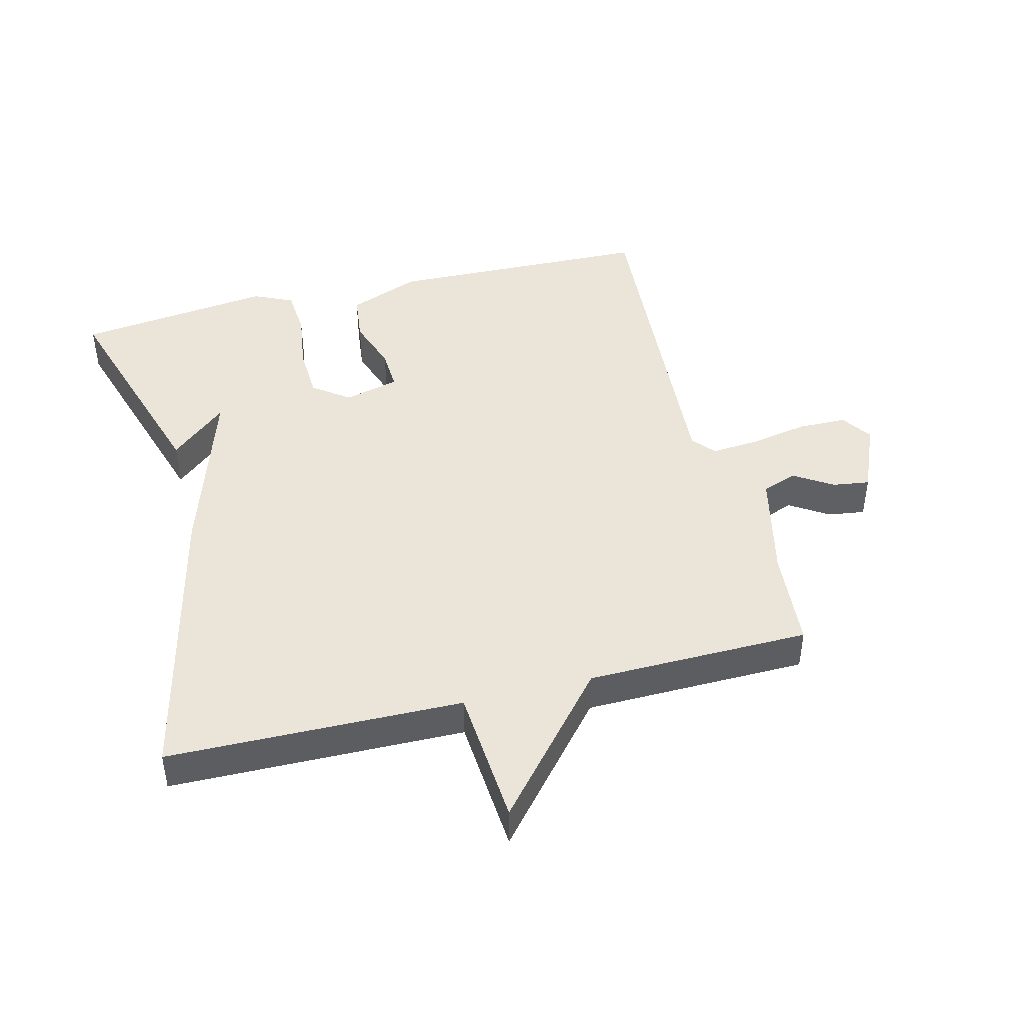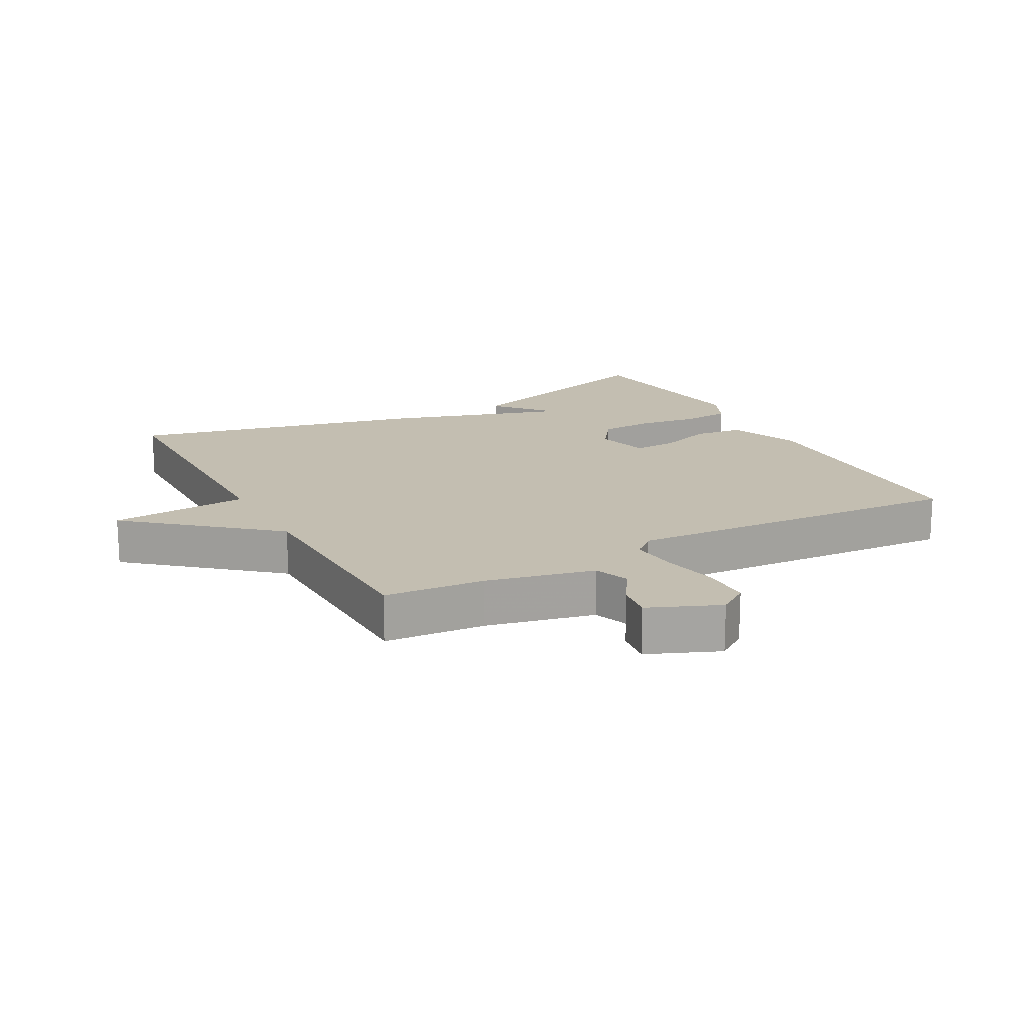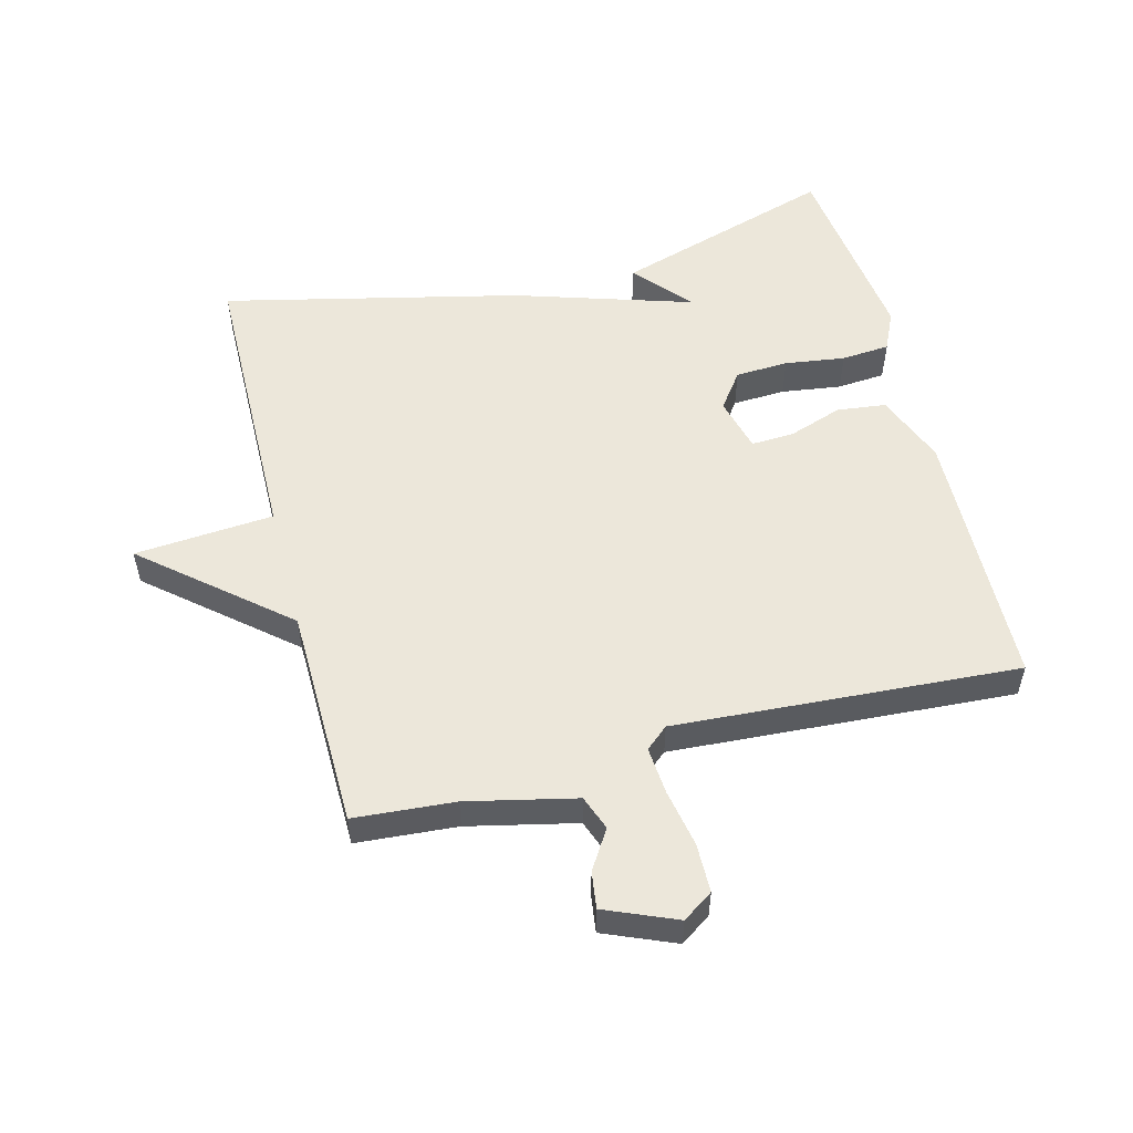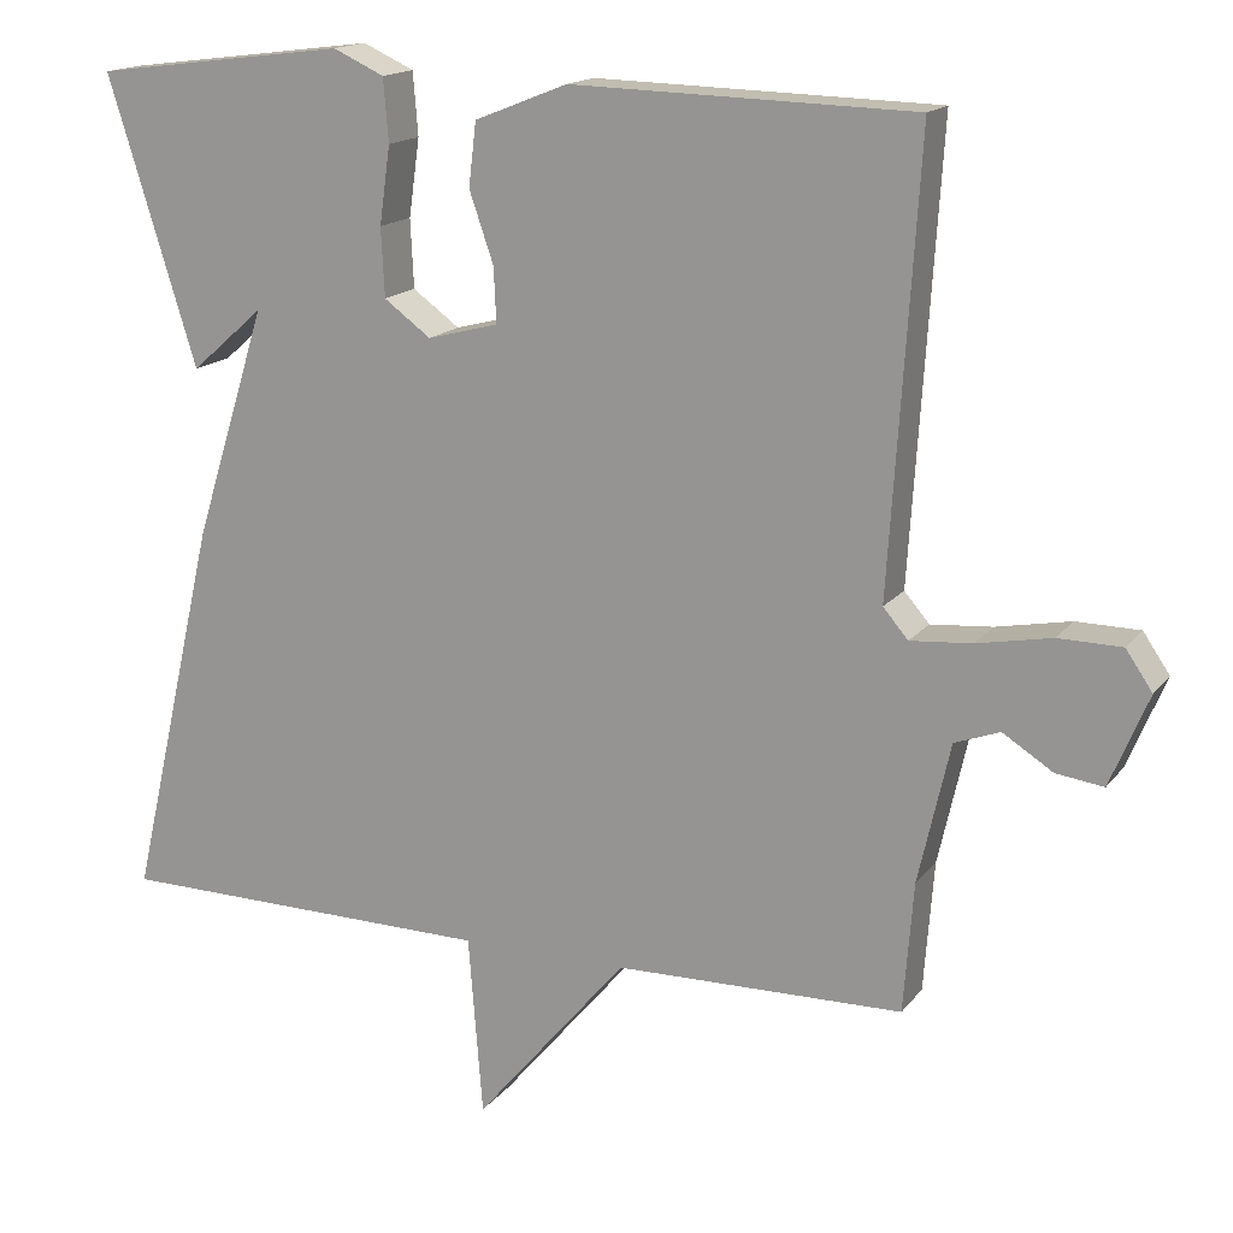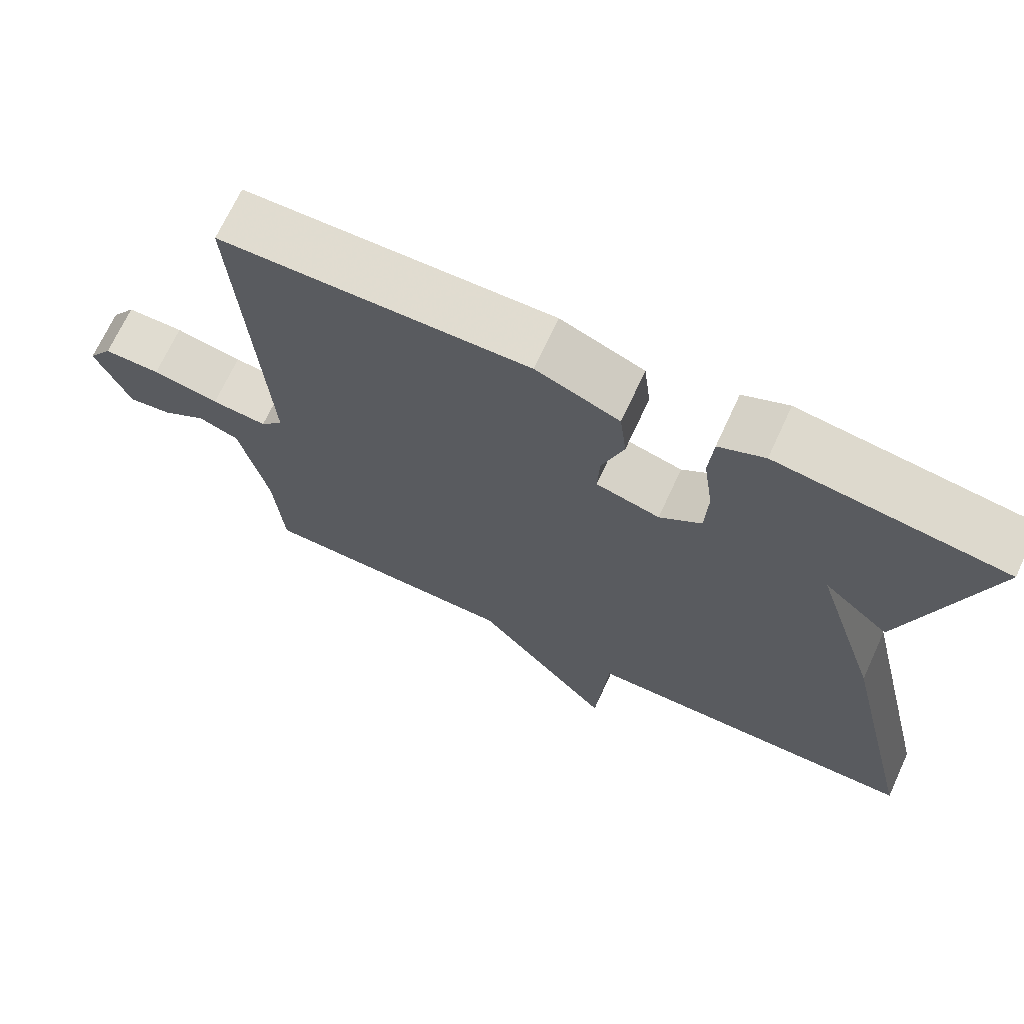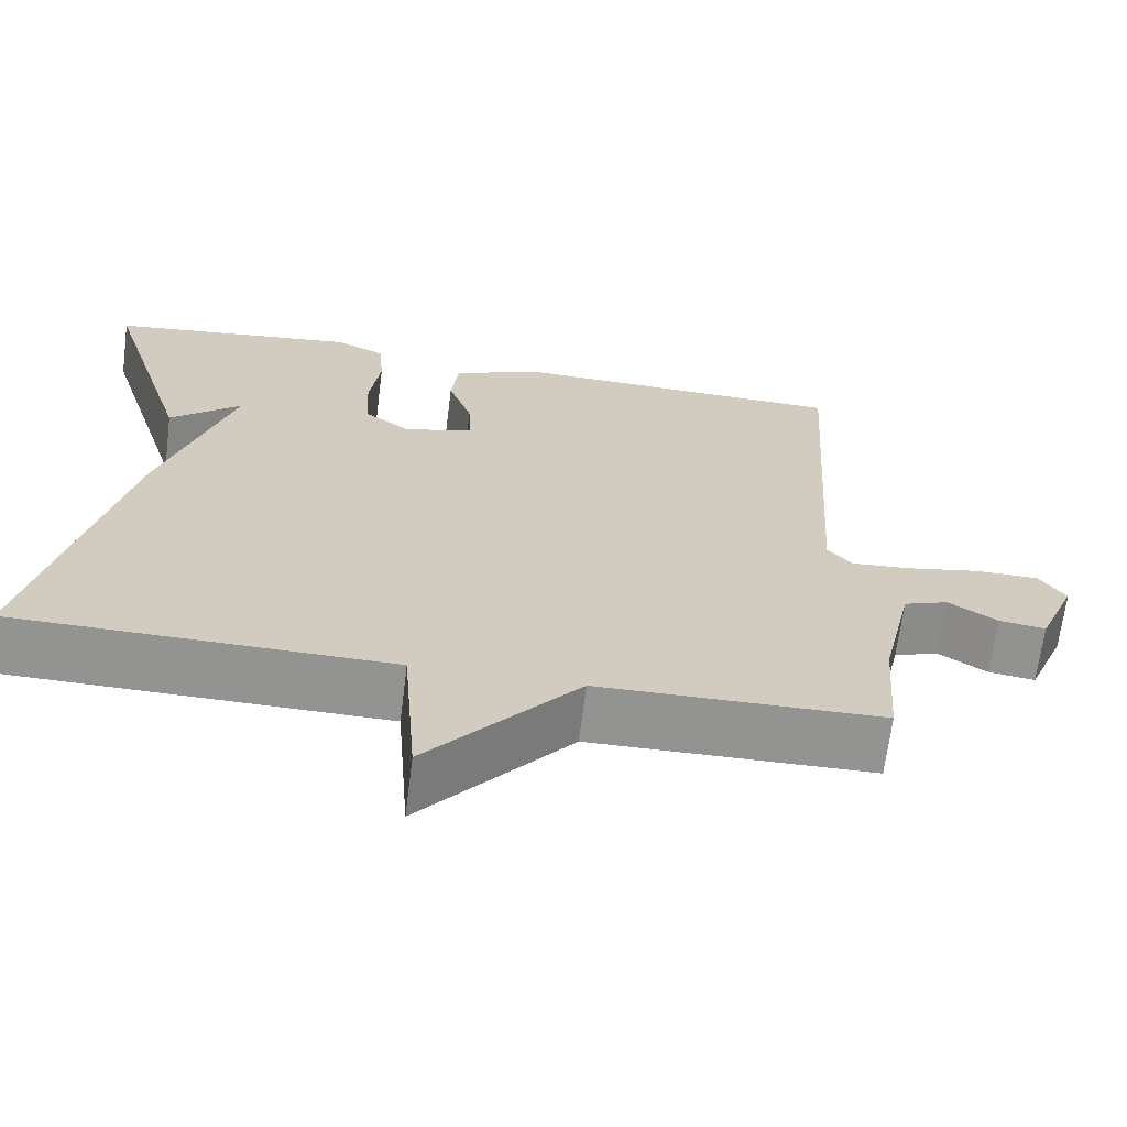
<metadata>
{"format":"obj","ext":"obj","renderer":"f3d","projection":"perspective","resolution":1024,"background":"white","views":[{"elev":44.7,"azim":166.0,"up":"+Y"},{"elev":17.2,"azim":-118.5,"up":"+Y"},{"elev":54.0,"azim":-104.5,"up":"+Y"},{"elev":16.0,"azim":-155.5,"up":"+Z"},{"elev":69.6,"azim":24.8,"up":"+Z"},{"elev":-66.6,"azim":172.8,"up":"+Z"}]}
</metadata>
<code>
v -0.5 0.07 -0.5
v -0.512 0.07 -0.344
v -0.55 0.07 -0.176
v -0.604 0.07 -0.156
v -0.664 0.07 -0.194
v -0.721 0.07 -0.202
v -0.767 0.07 -0.092
v -0.735 0.07 -0.045
v -0.659 0.07 -0.044
v -0.57 0.07 -0.061
v -0.496 0.07 -0.067
v -0.466 0.07 -0.032
v -0.5 0.07 0.5
v -0.09 0.07 0.511
v 0.021 0.07 0.467
v 0.03 0.07 0.391
v 0.001 0.07 0.307
v -0.002 0.07 0.241
v 0.083 0.07 0.219
v 0.139 0.07 0.26
v 0.143 0.07 0.342
v 0.13 0.07 0.435
v 0.136 0.07 0.51
v 0.197 0.07 0.538
v 0.5 0.07 0.5
v 0.394 0.07 0.158
v 0.307 0.07 0.234
v 0.394 0.07 -0.042
v 0.5 0.07 -0.5
v 0.045 0.07 -0.506
v 0.028 0.07 -0.722
v -0.155 0.07 -0.506
v -0.5 0 -0.5
v -0.512 0 -0.344
v -0.55 0 -0.176
v -0.604 0 -0.156
v -0.664 0 -0.194
v -0.721 0 -0.202
v -0.767 0 -0.092
v -0.735 0 -0.045
v -0.659 0 -0.044
v -0.57 0 -0.061
v -0.496 0 -0.067
v -0.466 0 -0.032
v -0.5 0 0.5
v -0.09 0 0.511
v 0.021 0 0.467
v 0.03 0 0.391
v 0.001 0 0.307
v -0.002 0 0.241
v 0.083 0 0.219
v 0.139 0 0.26
v 0.143 0 0.342
v 0.13 0 0.435
v 0.136 0 0.51
v 0.197 0 0.538
v 0.5 0 0.5
v 0.394 0 0.158
v 0.307 0 0.234
v 0.394 0 -0.042
v 0.5 0 -0.5
v 0.045 0 -0.506
v 0.028 0 -0.722
v -0.155 0 -0.506
f 30 31 32
f 32 1 2
f 30 32 2
f 29 30 2
f 28 29 2
f 27 28 2
f 25 26 27
f 24 25 27
f 23 24 27
f 22 23 27
f 21 22 27
f 20 21 27
f 19 20 27 2
f 18 19 2 3
f 17 18 3 4
f 15 16 17
f 14 15 17
f 13 14 17
f 12 13 17
f 11 12 17
f 11 17 4 5
f 5 6 7
f 11 5 7
f 10 11 7
f 7 8 9 10
f 64 63 62
f 34 33 64
f 34 64 62
f 34 62 61
f 34 61 60
f 34 60 59
f 59 58 57
f 59 57 56
f 59 56 55
f 59 55 54
f 59 54 53
f 59 53 52
f 34 59 52 51
f 35 34 51 50
f 36 35 50 49
f 49 48 47
f 49 47 46
f 49 46 45
f 49 45 44
f 49 44 43
f 37 36 49 43
f 39 38 37
f 39 37 43
f 39 43 42
f 42 41 40 39
f 1 33 34 2
f 2 34 35 3
f 3 35 36 4
f 4 36 37 5
f 5 37 38 6
f 6 38 39 7
f 7 39 40 8
f 8 40 41 9
f 9 41 42 10
f 10 42 43 11
f 11 43 44 12
f 12 44 45 13
f 13 45 46 14
f 14 46 47 15
f 15 47 48 16
f 16 48 49 17
f 17 49 50 18
f 18 50 51 19
f 19 51 52 20
f 20 52 53 21
f 21 53 54 22
f 22 54 55 23
f 23 55 56 24
f 24 56 57 25
f 25 57 58 26
f 26 58 59 27
f 27 59 60 28
f 28 60 61 29
f 29 61 62 30
f 30 62 63 31
f 31 63 64 32
f 32 64 33 1

</code>
